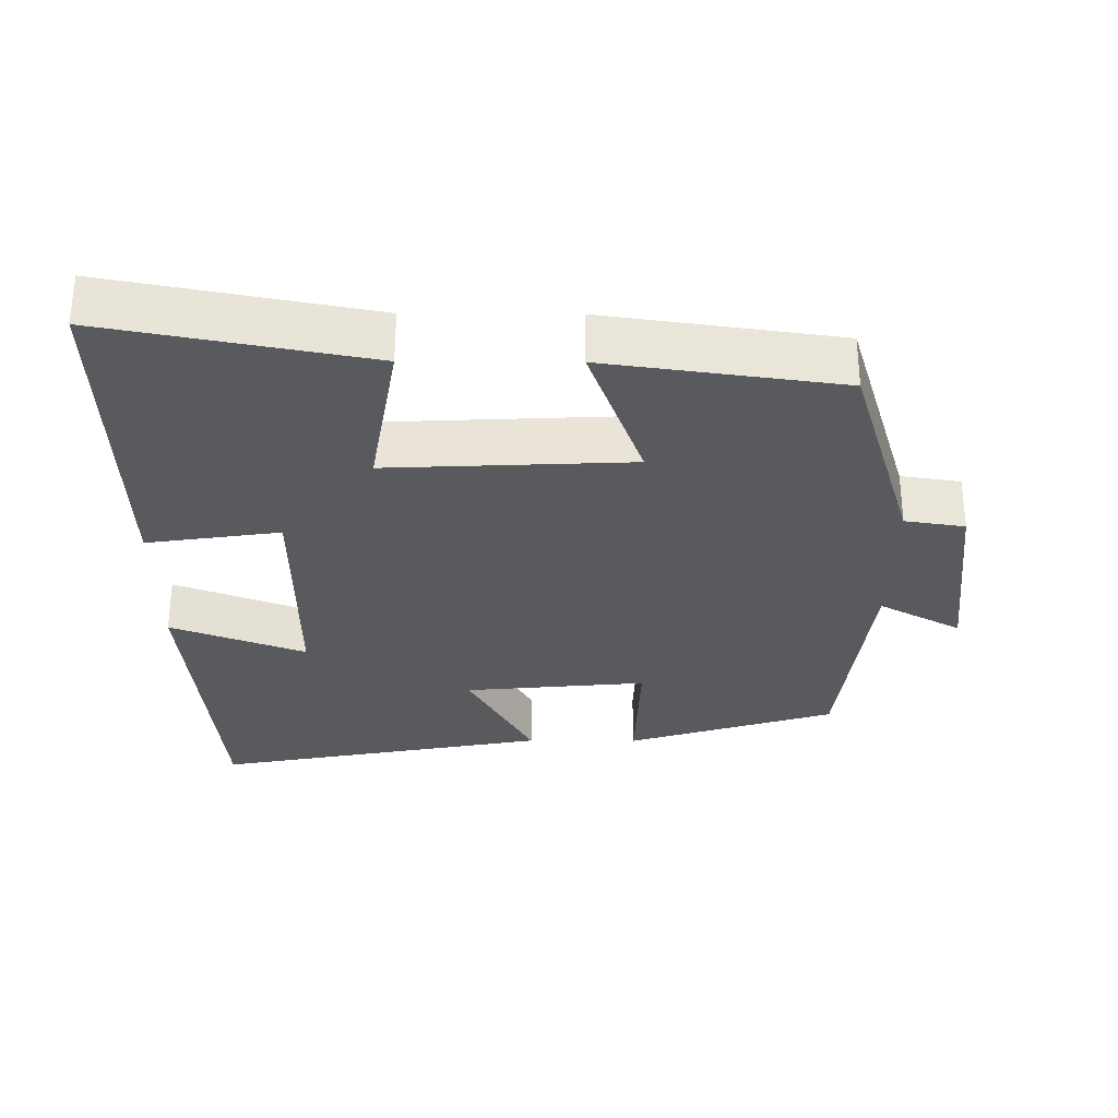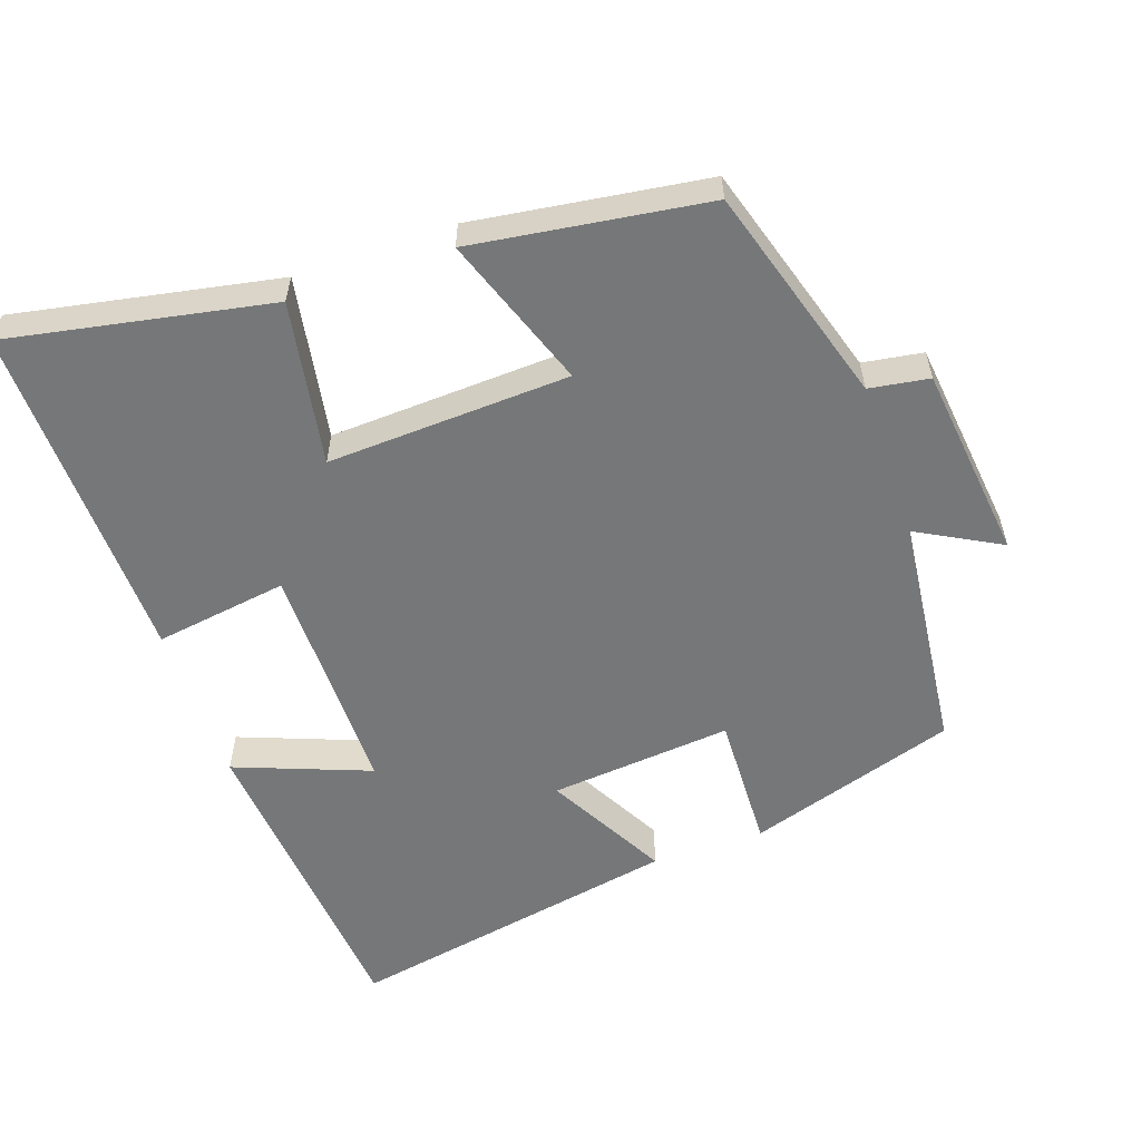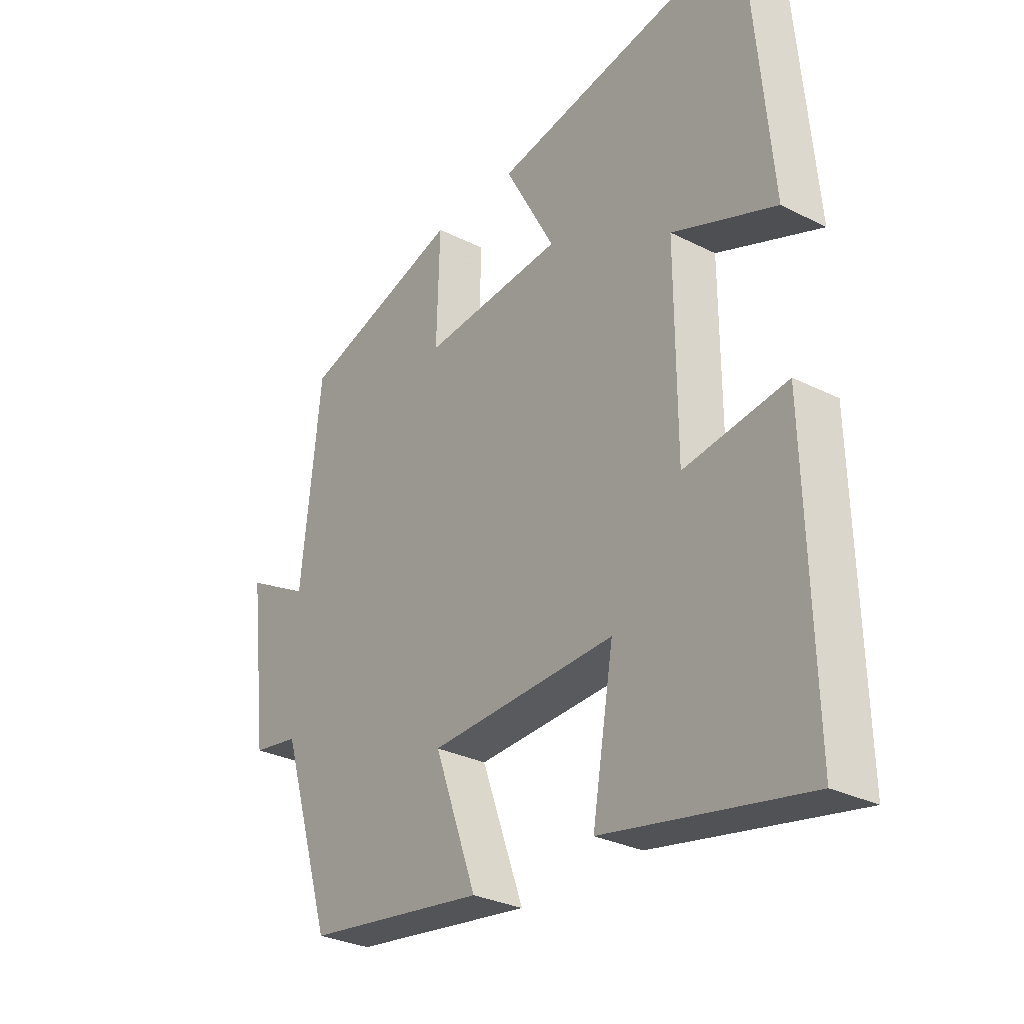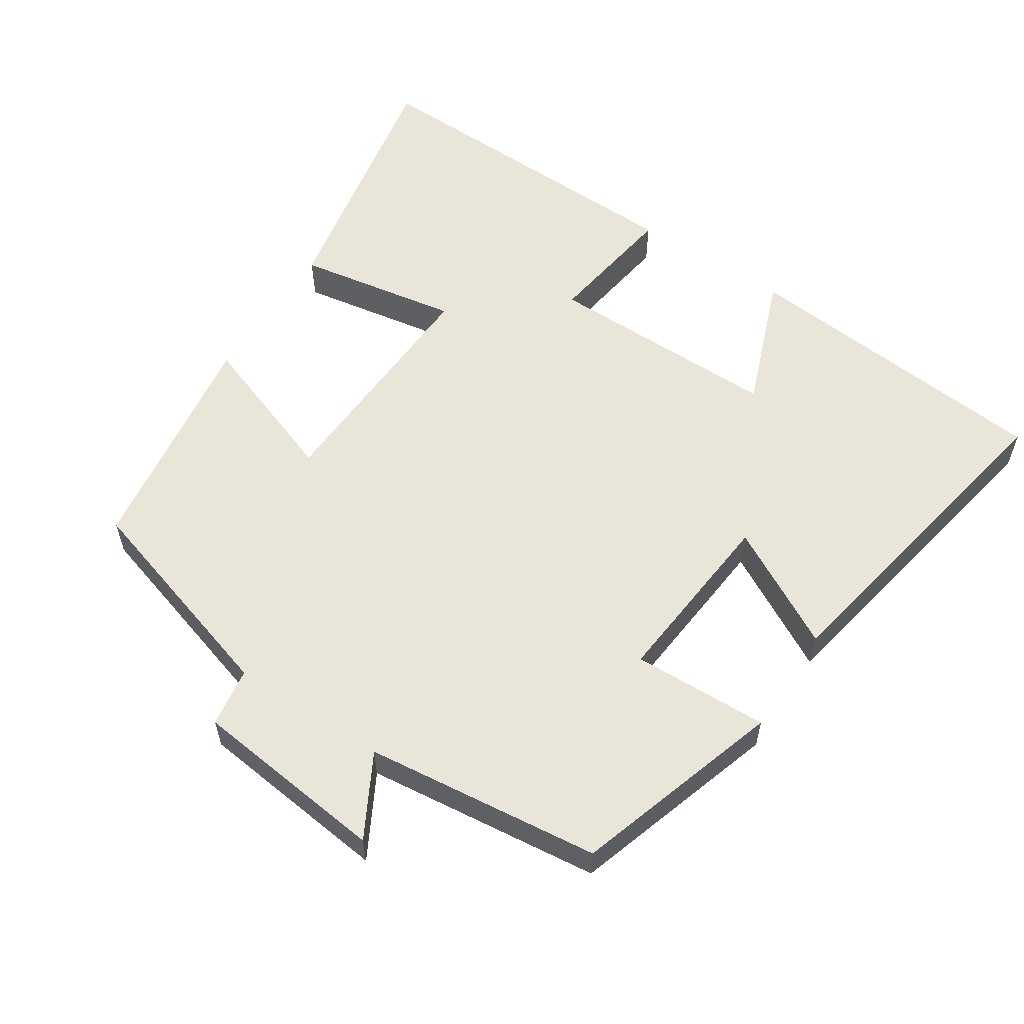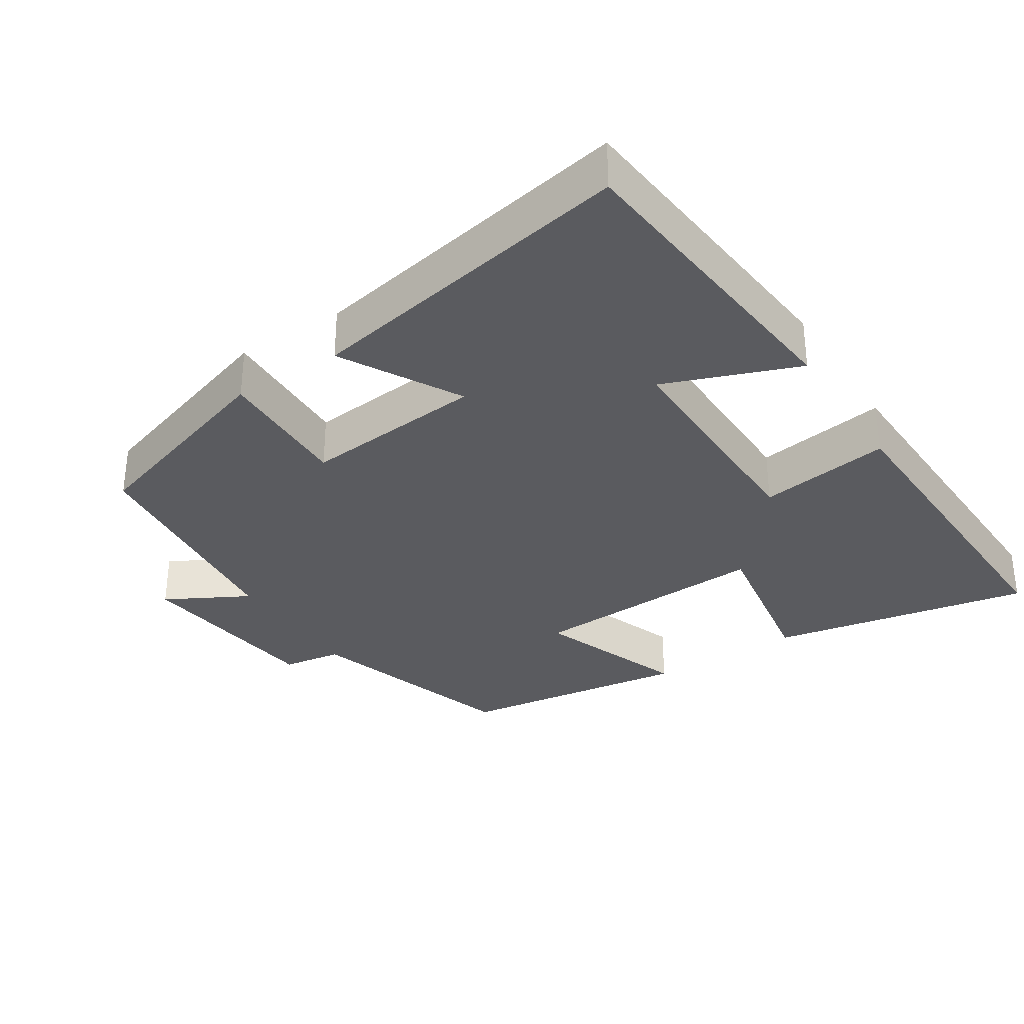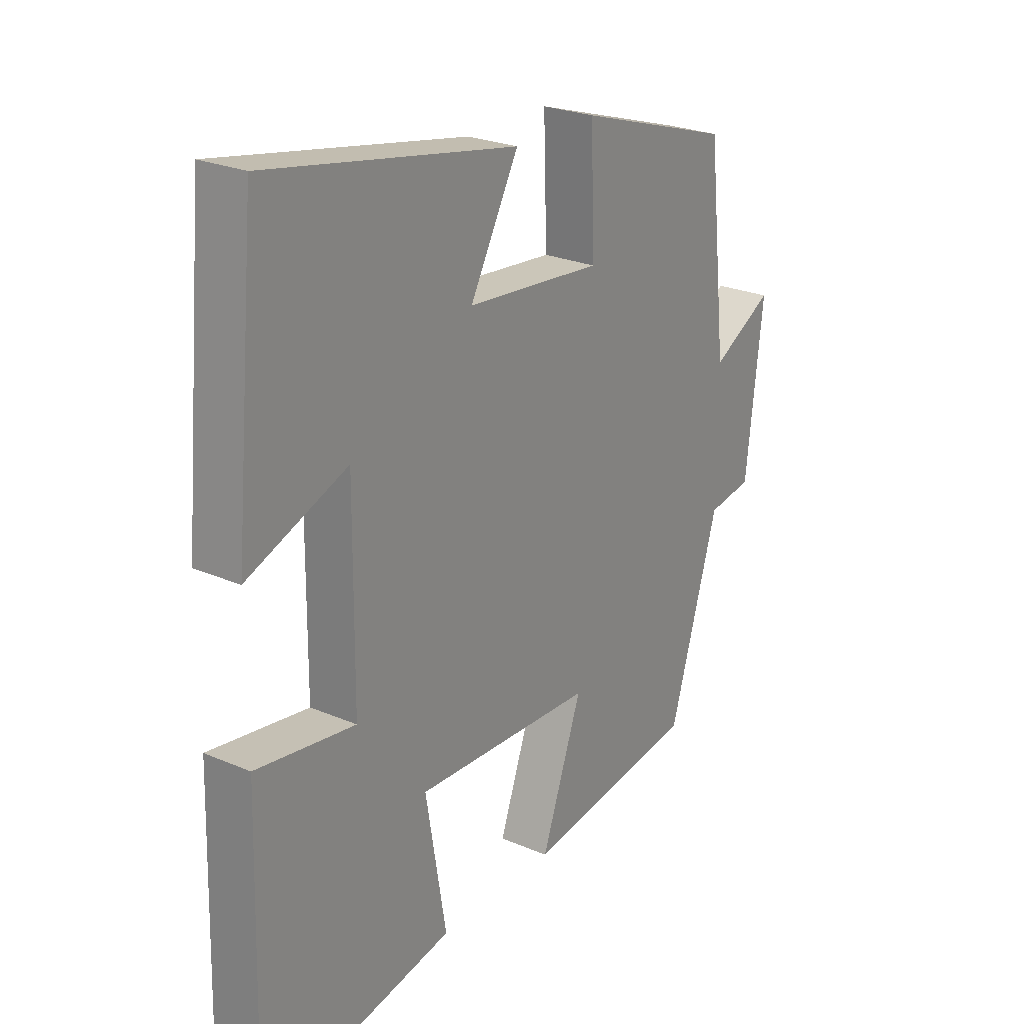
<metadata>
{"format":"obj","ext":"obj","renderer":"f3d","projection":"perspective","resolution":1024,"background":"white","views":[{"elev":-30.8,"azim":179.6,"up":"+Y"},{"elev":-57.1,"azim":-161.0,"up":"+Y"},{"elev":-29.6,"azim":53.3,"up":"+Z"},{"elev":58.0,"azim":-56.9,"up":"+Y"},{"elev":-32.8,"azim":32.9,"up":"+Y"},{"elev":24.9,"azim":125.0,"up":"+Z"}]}
</metadata>
<code>
v 0.513 0.07 -0.57
v 0.145 0.07 -0.5
v 0.184 0.07 -0.271
v -0.156 0.07 -0.287
v -0.079 0.07 -0.5
v -0.407 0.07 -0.454
v -0.5 0.07 -0.149
v -0.584 0.07 -0.136
v -0.616 0.07 0.138
v -0.5 0.07 0.075
v -0.463 0.07 0.407
v -0.17 0.07 0.5
v -0.176 0.07 0.308
v 0.08 0.07 0.332
v -0.012 0.07 0.5
v 0.459 0.07 0.589
v 0.5 0.07 0.143
v 0.311 0.07 0.215
v 0.313 0.07 -0.115
v 0.5 0.07 -0.087
v 0.513 0 -0.57
v 0.145 0 -0.5
v 0.184 0 -0.271
v -0.156 0 -0.287
v -0.079 0 -0.5
v -0.407 0 -0.454
v -0.5 0 -0.149
v -0.584 0 -0.136
v -0.616 0 0.138
v -0.5 0 0.075
v -0.463 0 0.407
v -0.17 0 0.5
v -0.176 0 0.308
v 0.08 0 0.332
v -0.012 0 0.5
v 0.459 0 0.589
v 0.5 0 0.143
v 0.311 0 0.215
v 0.313 0 -0.115
v 0.5 0 -0.087
f 19 20 1 2
f 18 19 2 3
f 15 16 17 18
f 14 15 18
f 13 14 18 3
f 10 11 12 13
f 10 13 3 4
f 7 8 9 10
f 6 7 10
f 4 5 6 10
f 22 21 40 39
f 23 22 39 38
f 38 37 36 35
f 38 35 34
f 23 38 34 33
f 33 32 31 30
f 24 23 33 30
f 30 29 28 27
f 30 27 26
f 30 26 25 24
f 1 21 22 2
f 2 22 23 3
f 3 23 24 4
f 4 24 25 5
f 5 25 26 6
f 6 26 27 7
f 7 27 28 8
f 8 28 29 9
f 9 29 30 10
f 10 30 31 11
f 11 31 32 12
f 12 32 33 13
f 13 33 34 14
f 14 34 35 15
f 15 35 36 16
f 16 36 37 17
f 17 37 38 18
f 18 38 39 19
f 19 39 40 20
f 20 40 21 1

</code>
